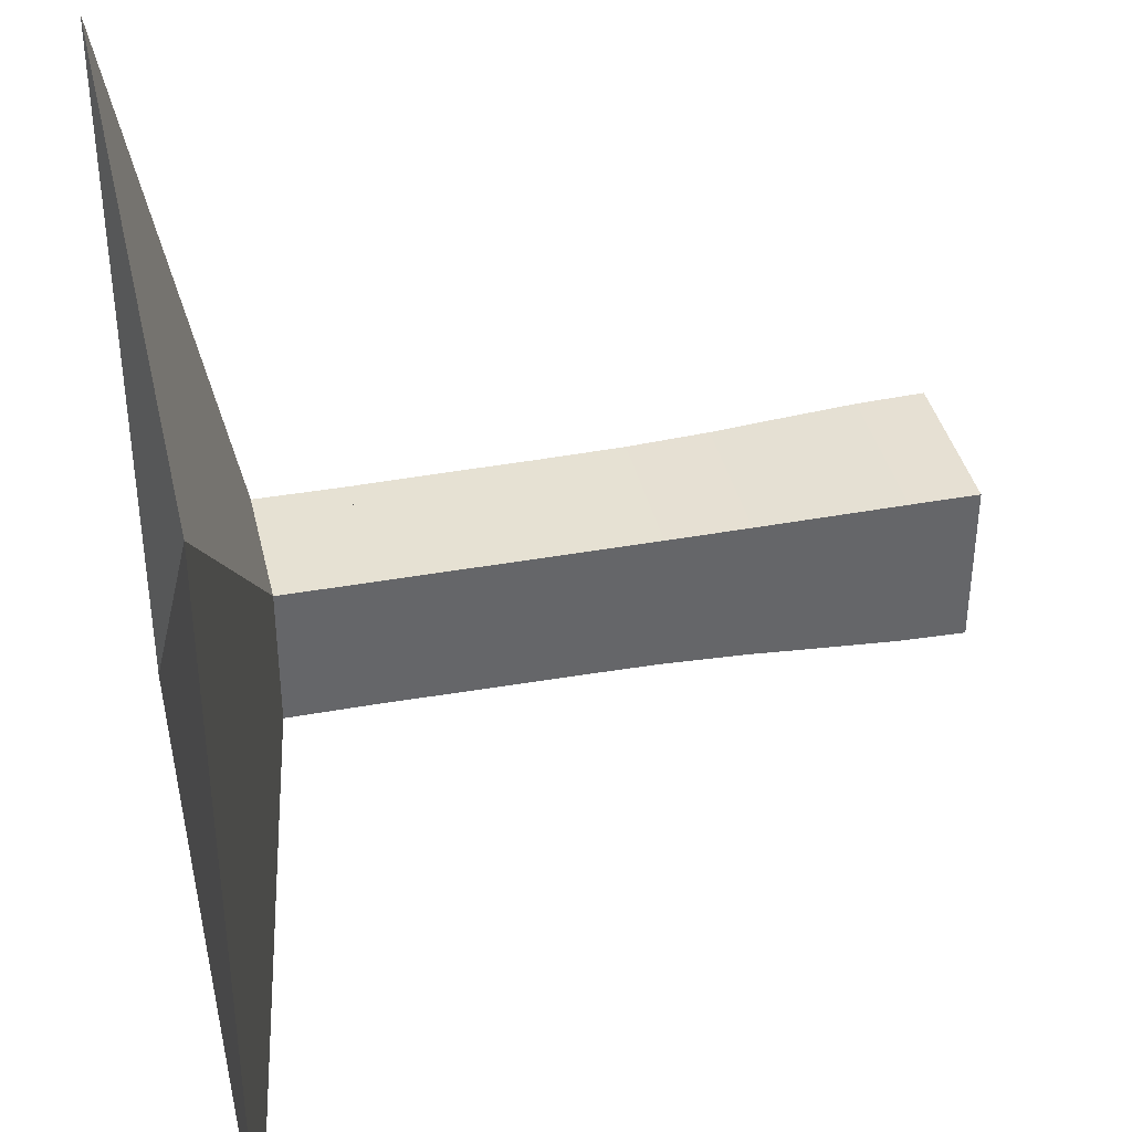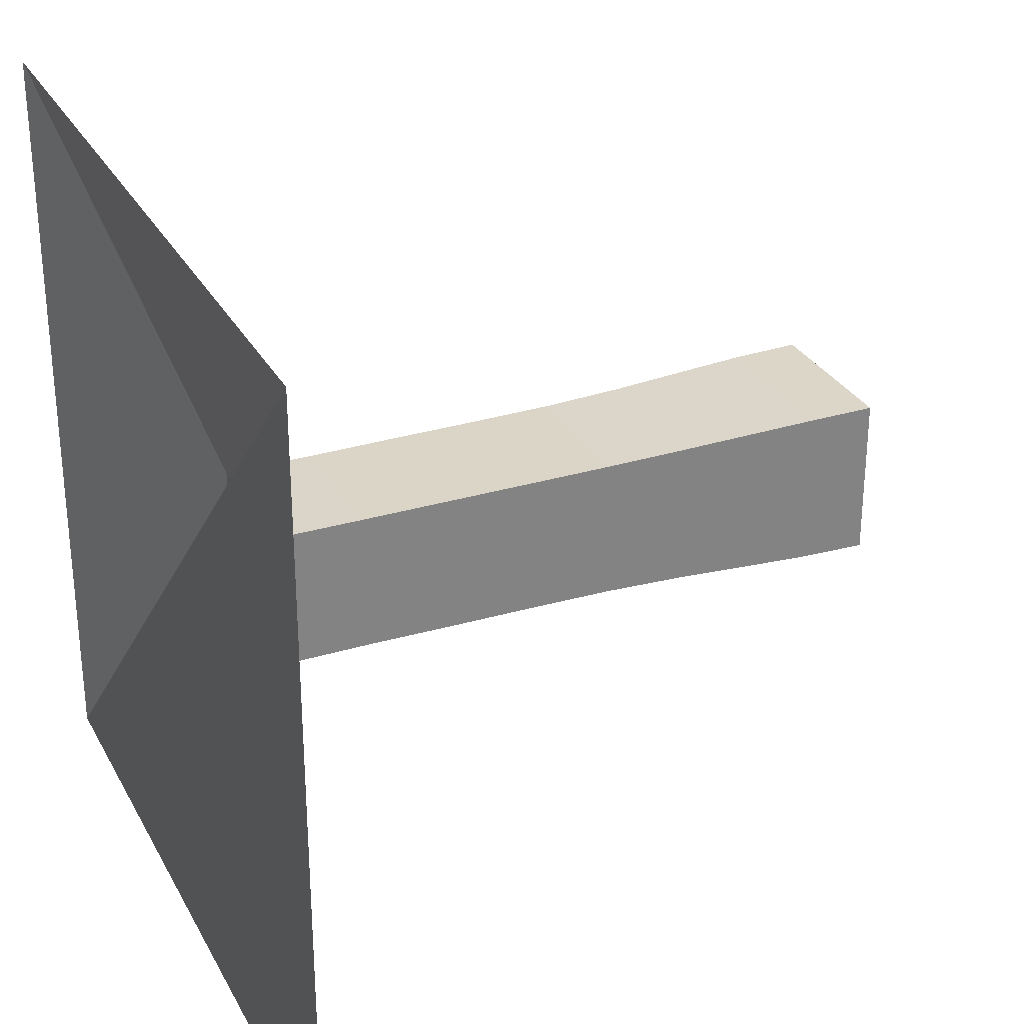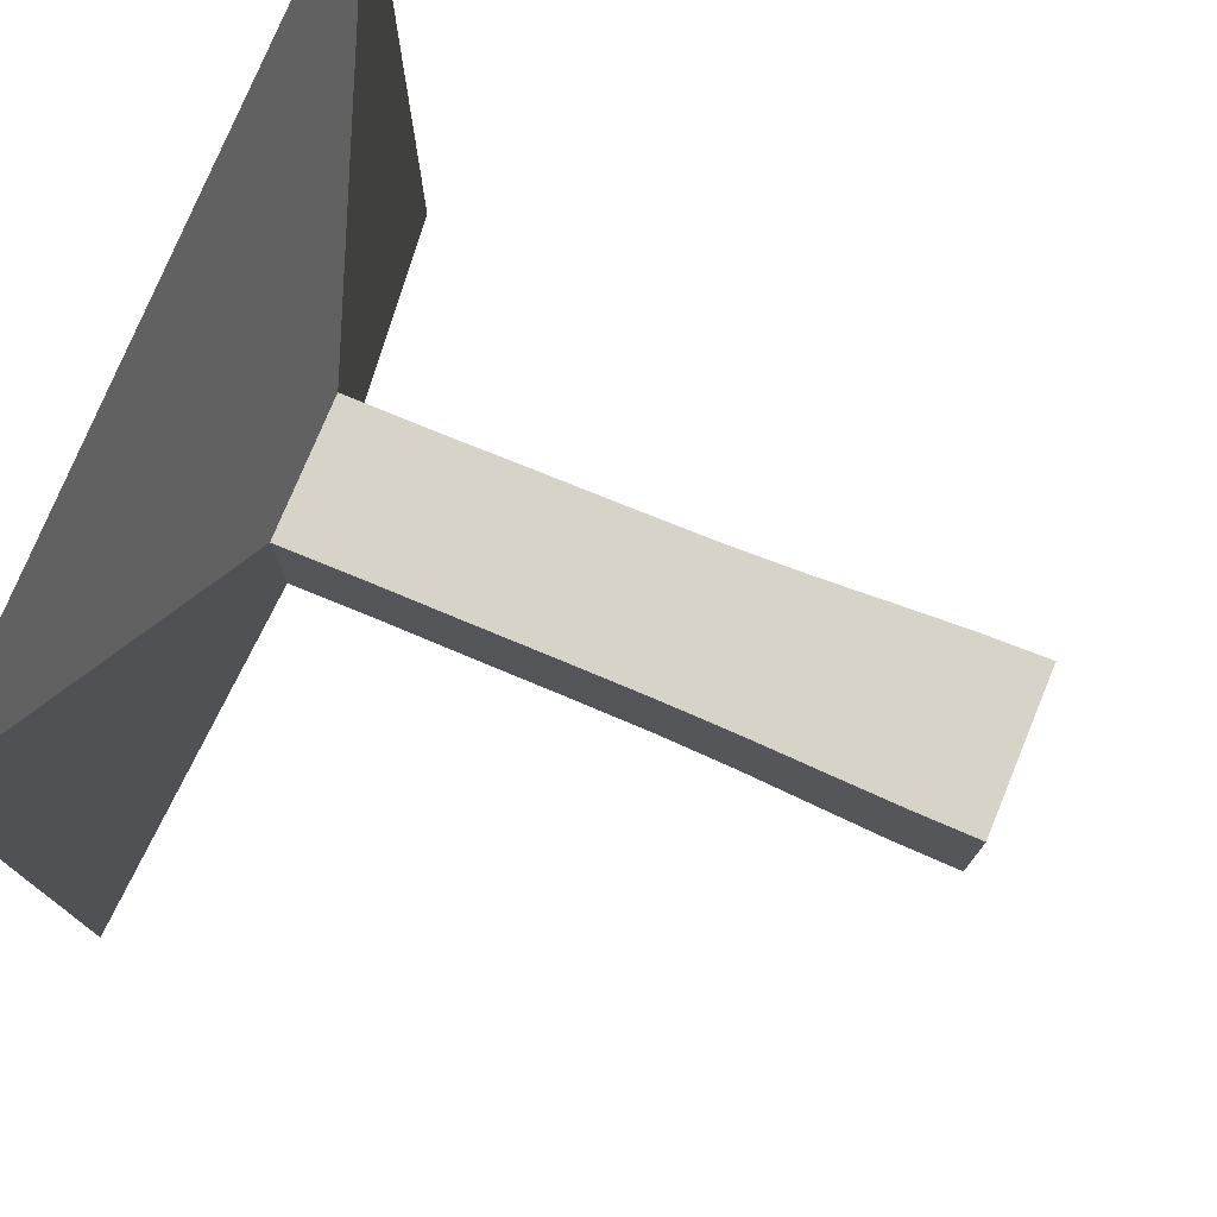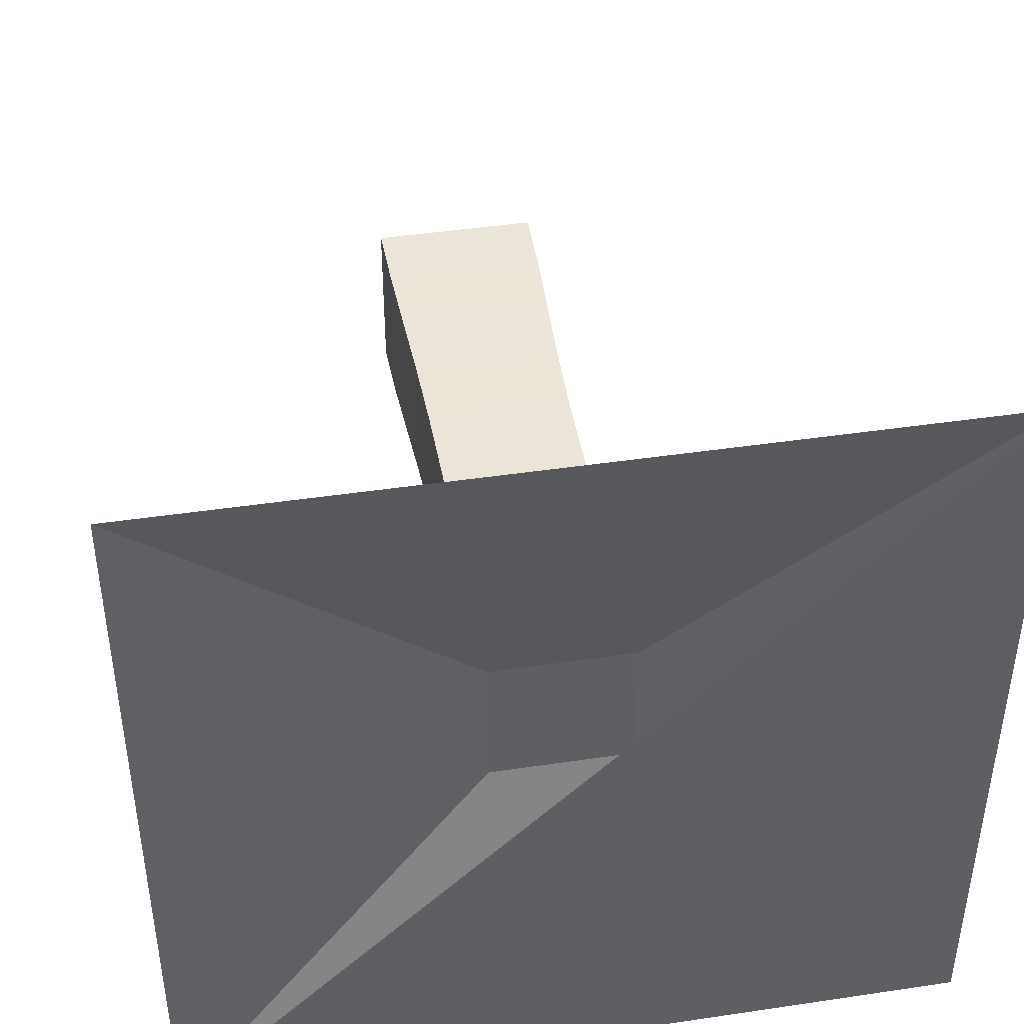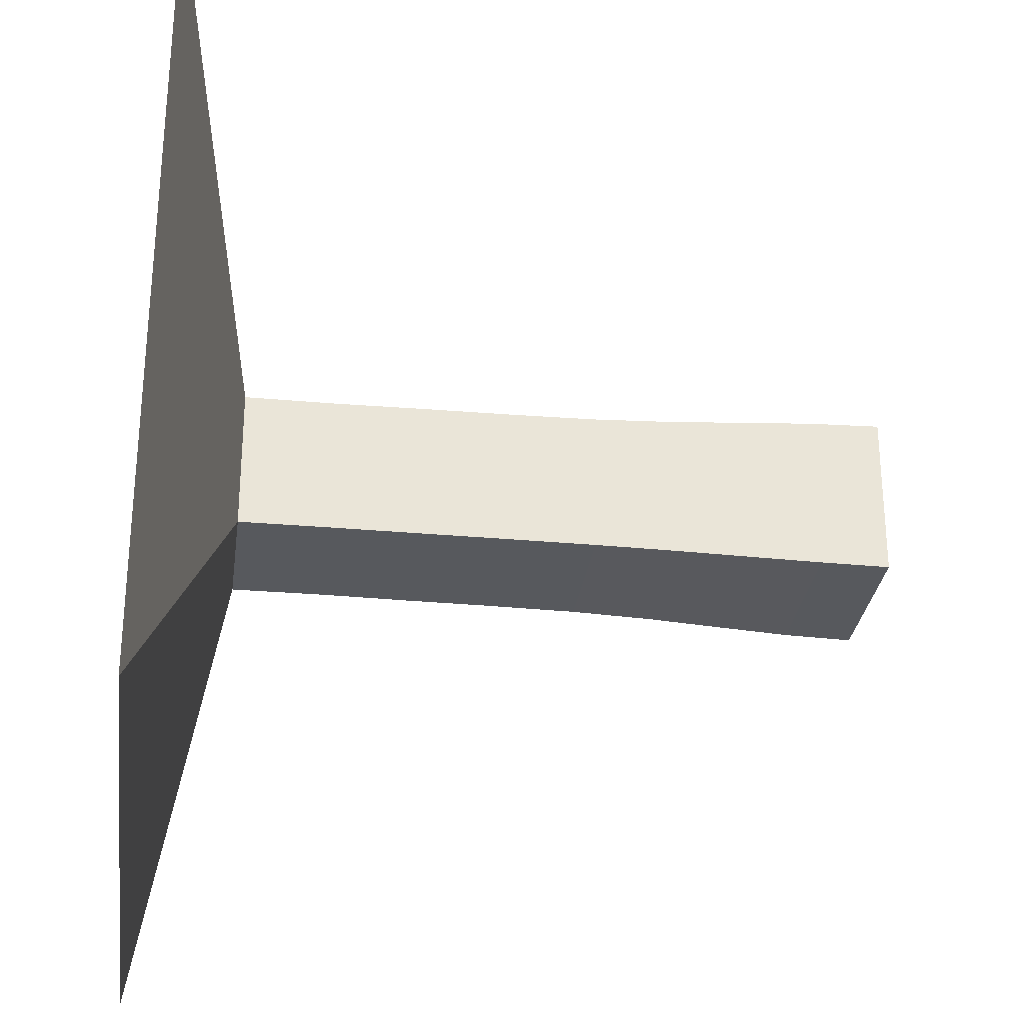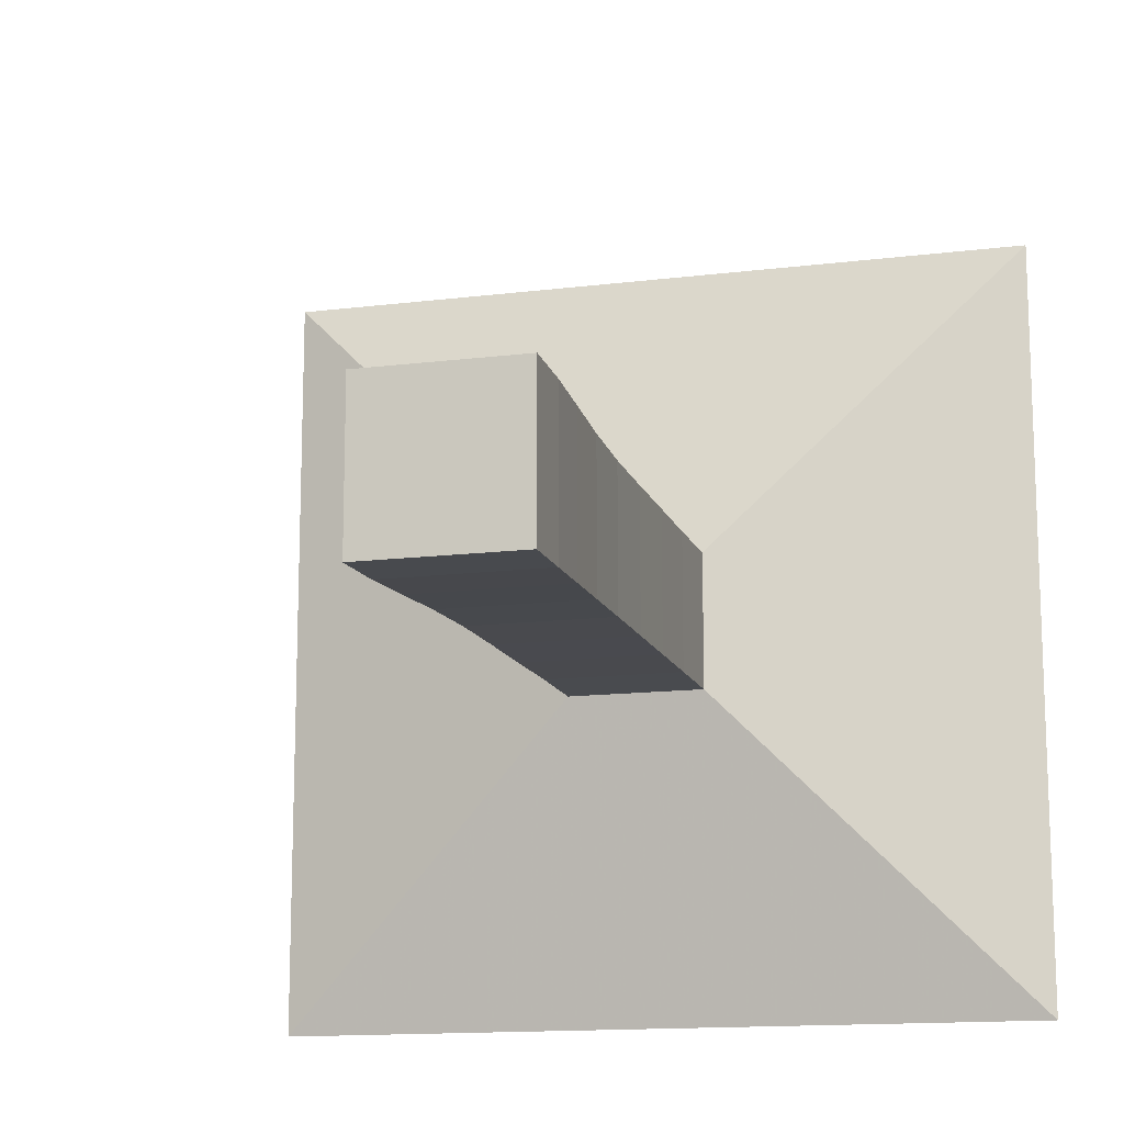
<metadata>
{"format":"obj","ext":"obj","renderer":"f3d","projection":"perspective","resolution":1024,"background":"white","views":[{"elev":38.7,"azim":-12.8,"up":"+Z"},{"elev":29.5,"azim":-23.8,"up":"+Z"},{"elev":76.6,"azim":22.4,"up":"+Y"},{"elev":44.0,"azim":-99.9,"up":"+Z"},{"elev":-29.5,"azim":-7.5,"up":"+Y"},{"elev":-13.8,"azim":105.6,"up":"+Z"}]}
</metadata>
<code>
v 0 -1 -1
v 0 -1 1
v 0 1 1
v 0 1 -1
v 0.2215 -0.1771 -0.1771
v 0.2215 -0.1771 0.1771
v 0.2215 0.1771 0.1771
v 0.2215 0.1771 -0.1771
v 0.4443 -0.1766 -0.1766
v 0.4443 -0.1766 0.1766
v 0.4443 0.1766 0.1766
v 0.4443 0.1766 -0.1766
v 0.6636 -0.1779 -0.1779
v 0.6636 -0.1779 0.1779
v 0.6636 0.1779 0.1779
v 0.6636 0.1779 -0.1779
v 0.8812 -0.1786 -0.1786
v 0.8812 -0.1786 0.1786
v 0.8812 0.1786 0.1786
v 0.8812 0.1786 -0.1786
v 1.095 -0.1803 -0.1803
v 1.095 -0.1803 0.1803
v 1.095 0.1803 0.1803
v 1.095 0.1803 -0.1803
v 1.297 -0.1855 -0.1855
v 1.297 -0.1855 0.1855
v 1.297 0.1855 0.1855
v 1.297 0.1855 -0.1855
v 1.483 -0.1933 -0.1933
v 1.483 -0.1933 0.1933
v 1.483 0.1933 0.1933
v 1.483 0.1933 -0.1933
v 1.656 -0.2001 -0.2001
v 1.656 -0.2001 0.2001
v 1.656 0.2001 0.2001
v 1.656 0.2001 -0.2001
v 1.824 -0.2031 -0.2031
v 1.824 -0.2031 0.2031
v 1.824 0.2031 0.2031
v 1.824 0.2031 -0.2031
f 1 2 4 5
f 5 6 7 8
f 5 6 2 1
f 6 7 3 2
f 7 8 4 3
f 8 5 1 4
f 9 10 11 12
f 9 10 6 5
f 10 11 7 6
f 11 12 8 7
f 12 9 5 8
f 13 14 15 16
f 13 14 10 9
f 14 15 11 10
f 15 16 12 11
f 16 13 9 12
f 17 18 19 20
f 17 18 14 13
f 18 19 15 14
f 19 20 16 15
f 20 17 13 16
f 21 22 23 24
f 21 22 18 17
f 22 23 19 18
f 23 24 20 19
f 24 21 17 20
f 25 26 27 28
f 25 26 22 21
f 26 27 23 22
f 27 28 24 23
f 28 25 21 24
f 29 30 31 32
f 29 30 26 25
f 30 31 27 26
f 31 32 28 27
f 32 29 25 28
f 33 34 35 36
f 33 34 30 29
f 34 35 31 30
f 35 36 32 31
f 36 33 29 32
f 37 38 39 40
f 37 38 34 33
f 38 39 35 34
f 39 40 36 35
f 40 37 33 36

</code>
